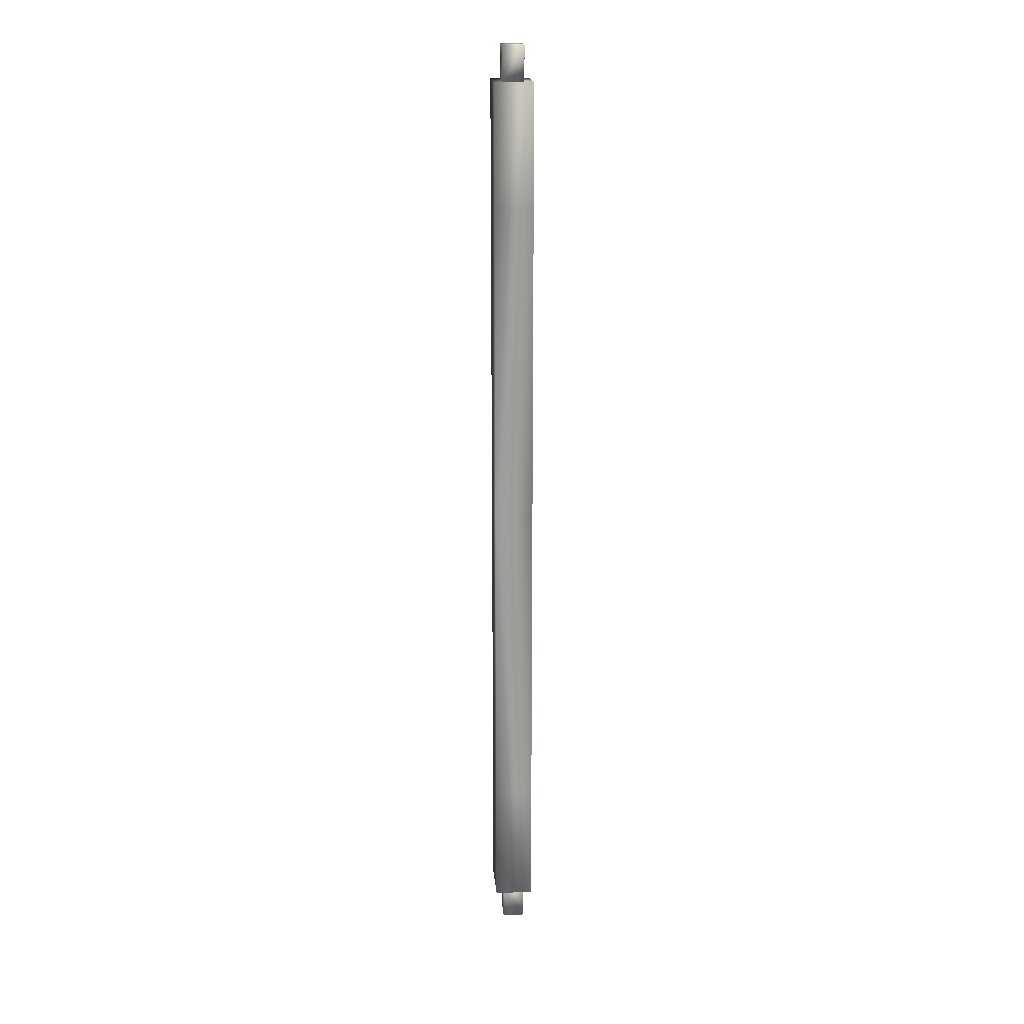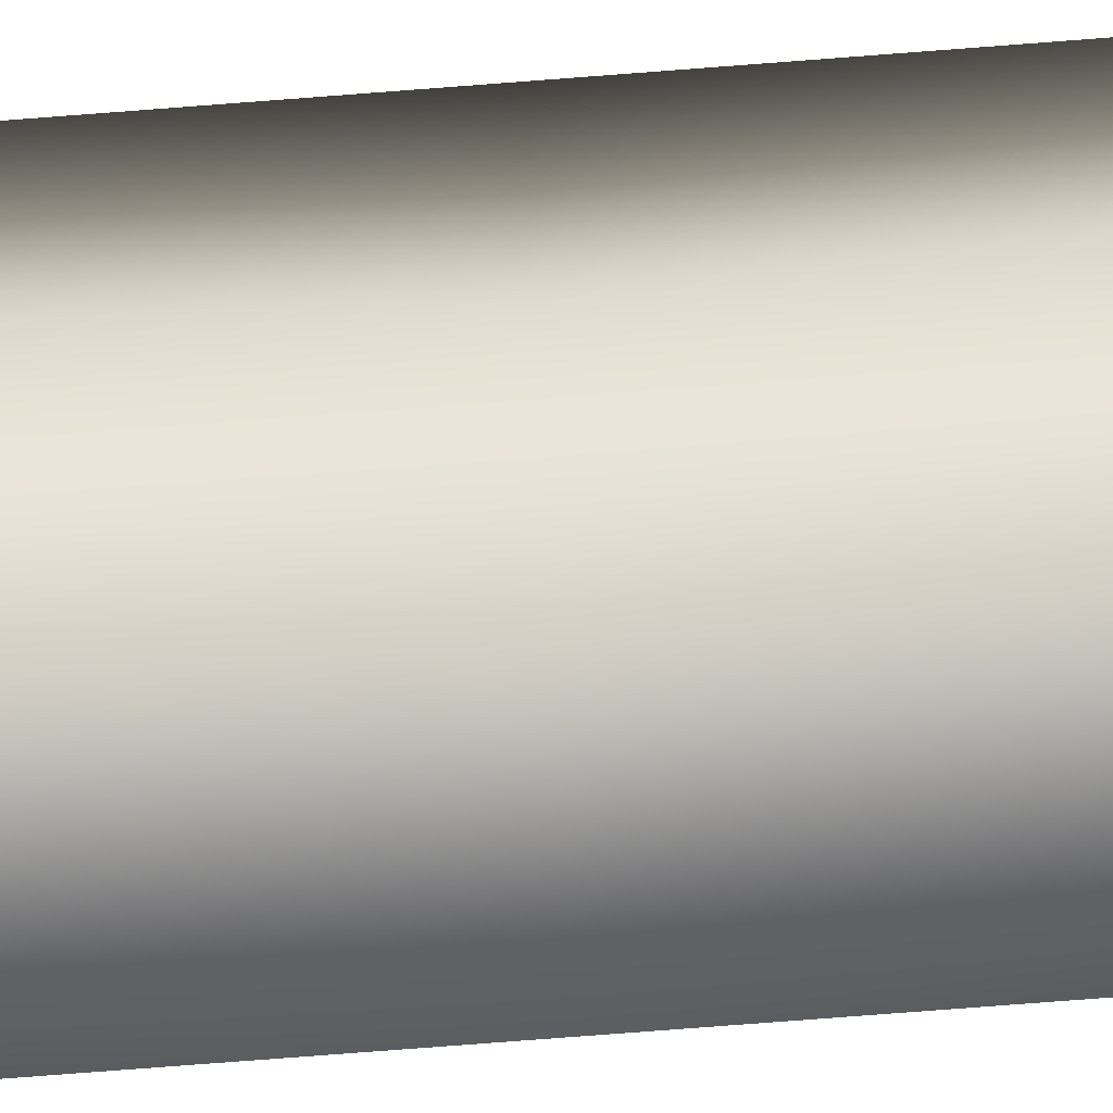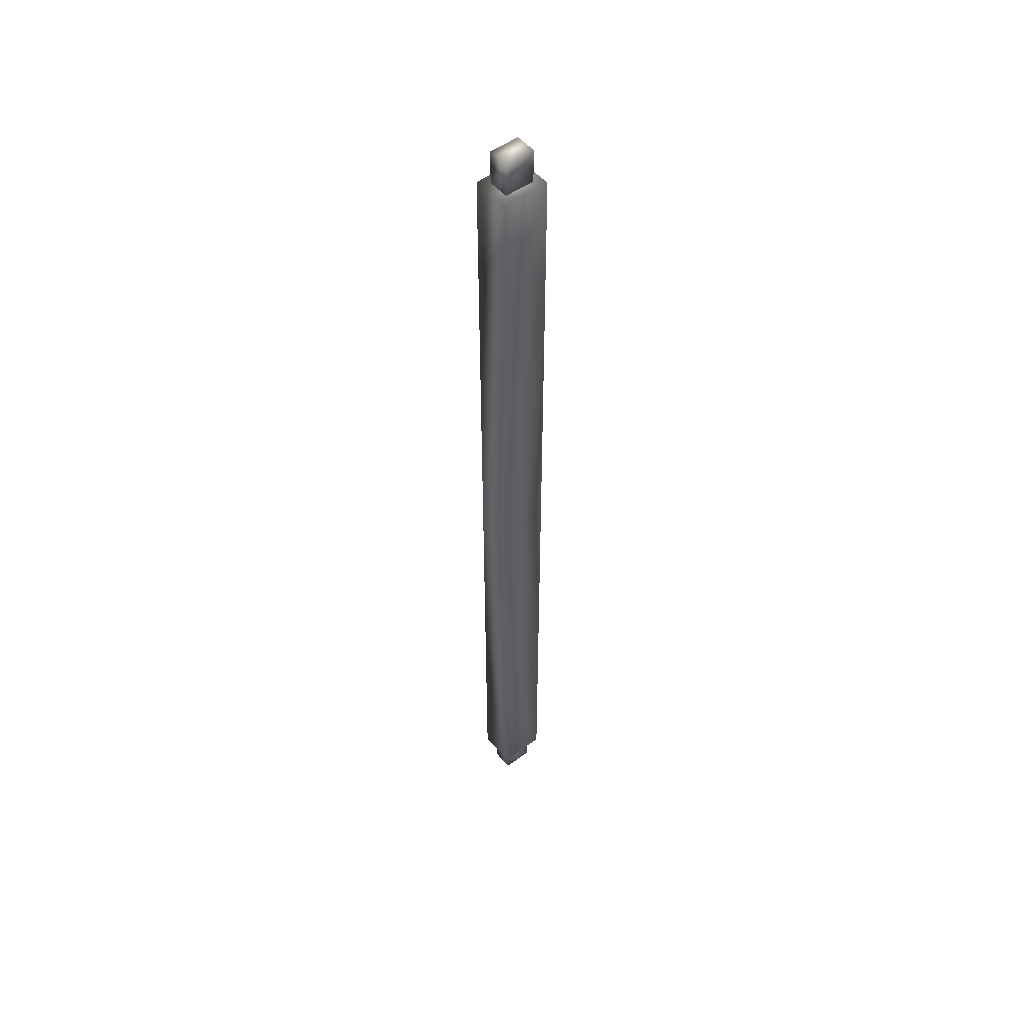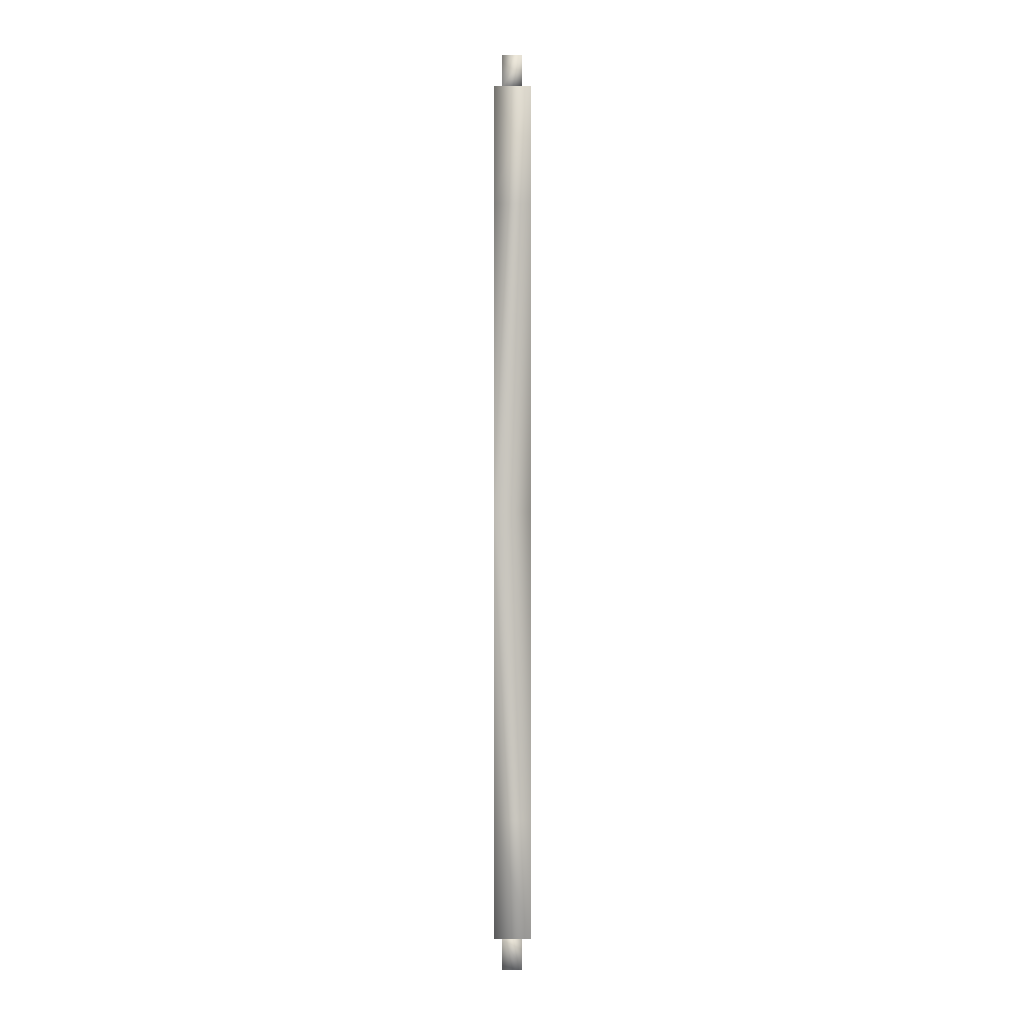
<metadata>
{"format":"obj","ext":"obj","renderer":"f3d","projection":"perspective","resolution":1024,"background":"white","views":[{"elev":18.9,"azim":174.9,"up":"+Y"},{"elev":-54.6,"azim":-84.8,"up":"+Z"},{"elev":50.3,"azim":-128.5,"up":"+Y"},{"elev":-0.3,"azim":-0.5,"up":"+Y"}]}
</metadata>
<code>
v 1.25 51.75 1.75
v 1.25 51.75 -1.75
v -1.25 51.75 -1.75
v -1.25 51.75 1.75
v 1.25 55.75 1.75
v 1.25 55.75 -1.75
v -1.25 55.75 -1.75
v -1.25 55.75 1.75
v 2.25 37.45 2.75
v 2.25 37.45 -2.75
v -2.25 37.45 2.75
v -2.25 37.45 -2.75
v 2.25 51.75 2.75
v 2.25 51.75 -2.75
v -2.25 51.75 -2.75
v -2.25 51.75 2.75
v -2.25 0 -2.75
v 2.25 0 -2.75
v 2.25 0 2.75
v -2.25 0 2.75
v -2.25 0 0
v 2.25 0 0
v 1.25 -51.75 1.75
v 1.25 -51.75 -1.75
v -1.25 -51.75 -1.75
v -1.25 -51.75 1.75
v 1.25 -55.75 1.75
v 1.25 -55.75 -1.75
v -1.25 -55.75 -1.75
v -1.25 -55.75 1.75
v 2.25 -37.45 2.75
v 2.25 -37.45 -2.75
v -2.25 -37.45 2.75
v -2.25 -37.45 -2.75
v 2.25 -51.75 2.75
v 2.25 -51.75 -2.75
v -2.25 -51.75 -2.75
v -2.25 -51.75 2.75
g mmGroup0
f 5 6 7
f 5 7 8
f 1 4 3
f 1 3 2
f 1 2 6
f 1 6 5
f 2 3 7
f 2 7 6
f 3 4 8
f 3 8 7
f 4 1 5
f 4 5 8
f 9 10 14
f 9 14 13
f 10 12 15
f 10 15 14
f 12 11 16
f 12 16 15
f 11 9 13
f 11 13 16
f 13 14 15
f 13 15 16
f 9 11 20
f 9 20 19
f 11 12 17
f 11 17 21
f 11 21 20
f 12 10 18
f 12 18 17
f 10 9 19
f 10 19 22
f 10 22 18
f 22 21 17
f 22 17 18
f 27 30 29
f 27 29 28
f 23 24 25
f 23 25 26
f 23 27 28
f 23 28 24
f 24 28 29
f 24 29 25
f 25 29 30
f 25 30 26
f 26 30 27
f 26 27 23
f 31 35 36
f 31 36 32
f 32 36 37
f 32 37 34
f 34 37 38
f 34 38 33
f 33 38 35
f 33 35 31
f 35 38 37
f 35 37 36
f 31 19 20
f 31 20 33
f 33 20 21
f 33 21 17
f 33 17 34
f 34 17 18
f 34 18 32
f 32 18 22
f 32 22 19
f 32 19 31
f 22 18 17
f 22 17 21

</code>
